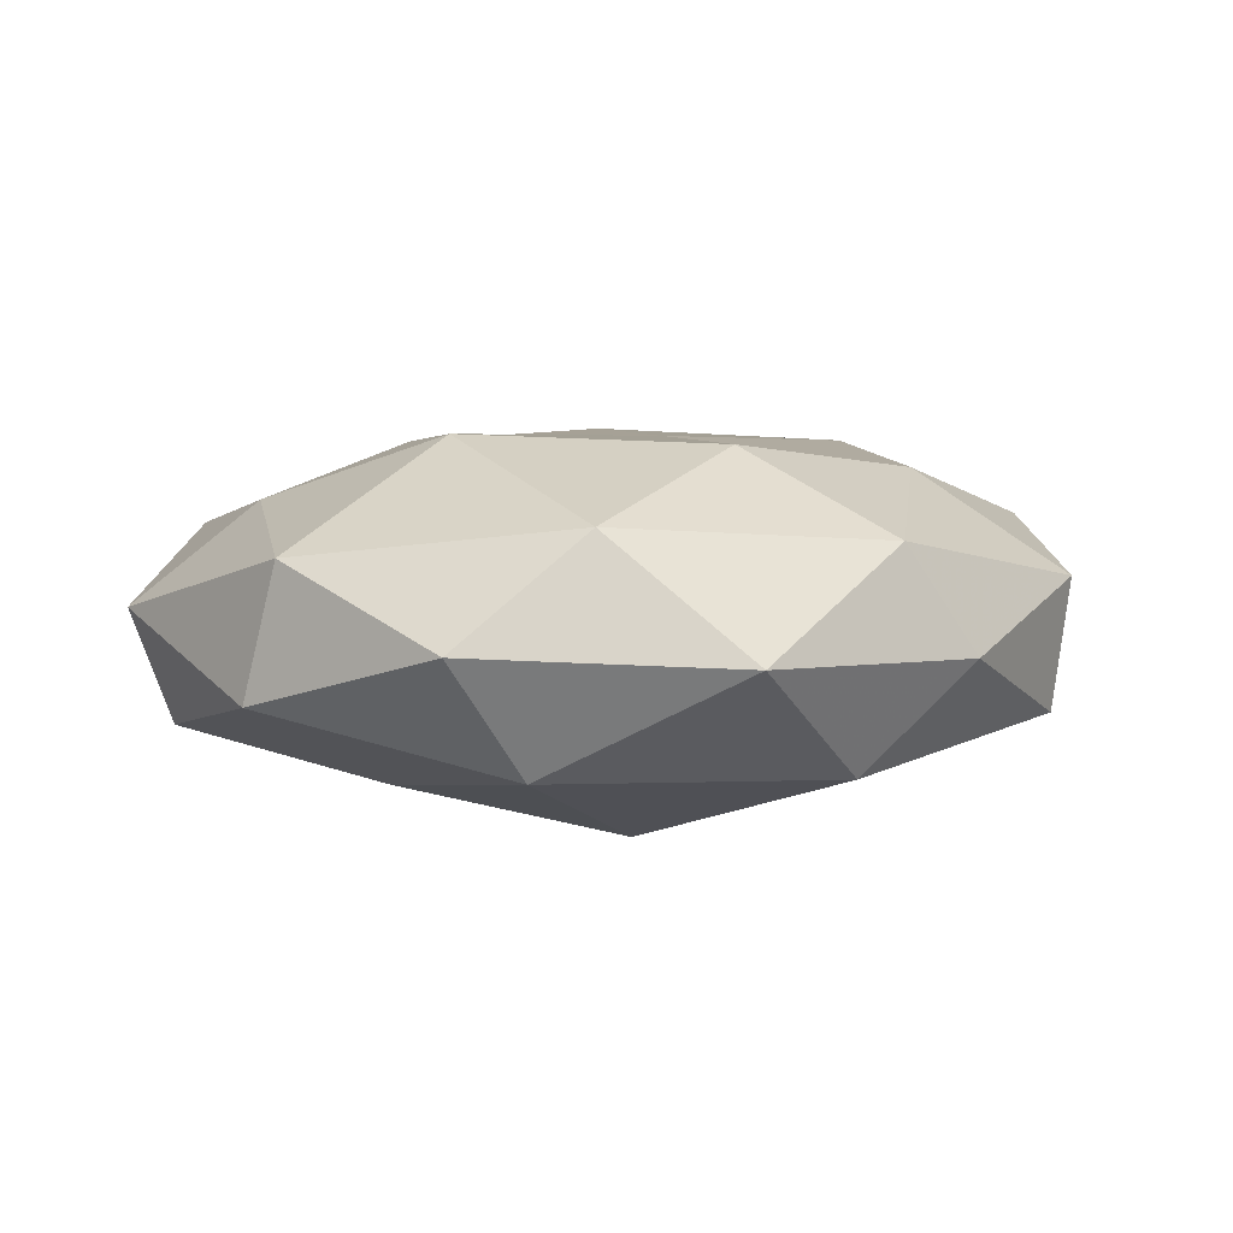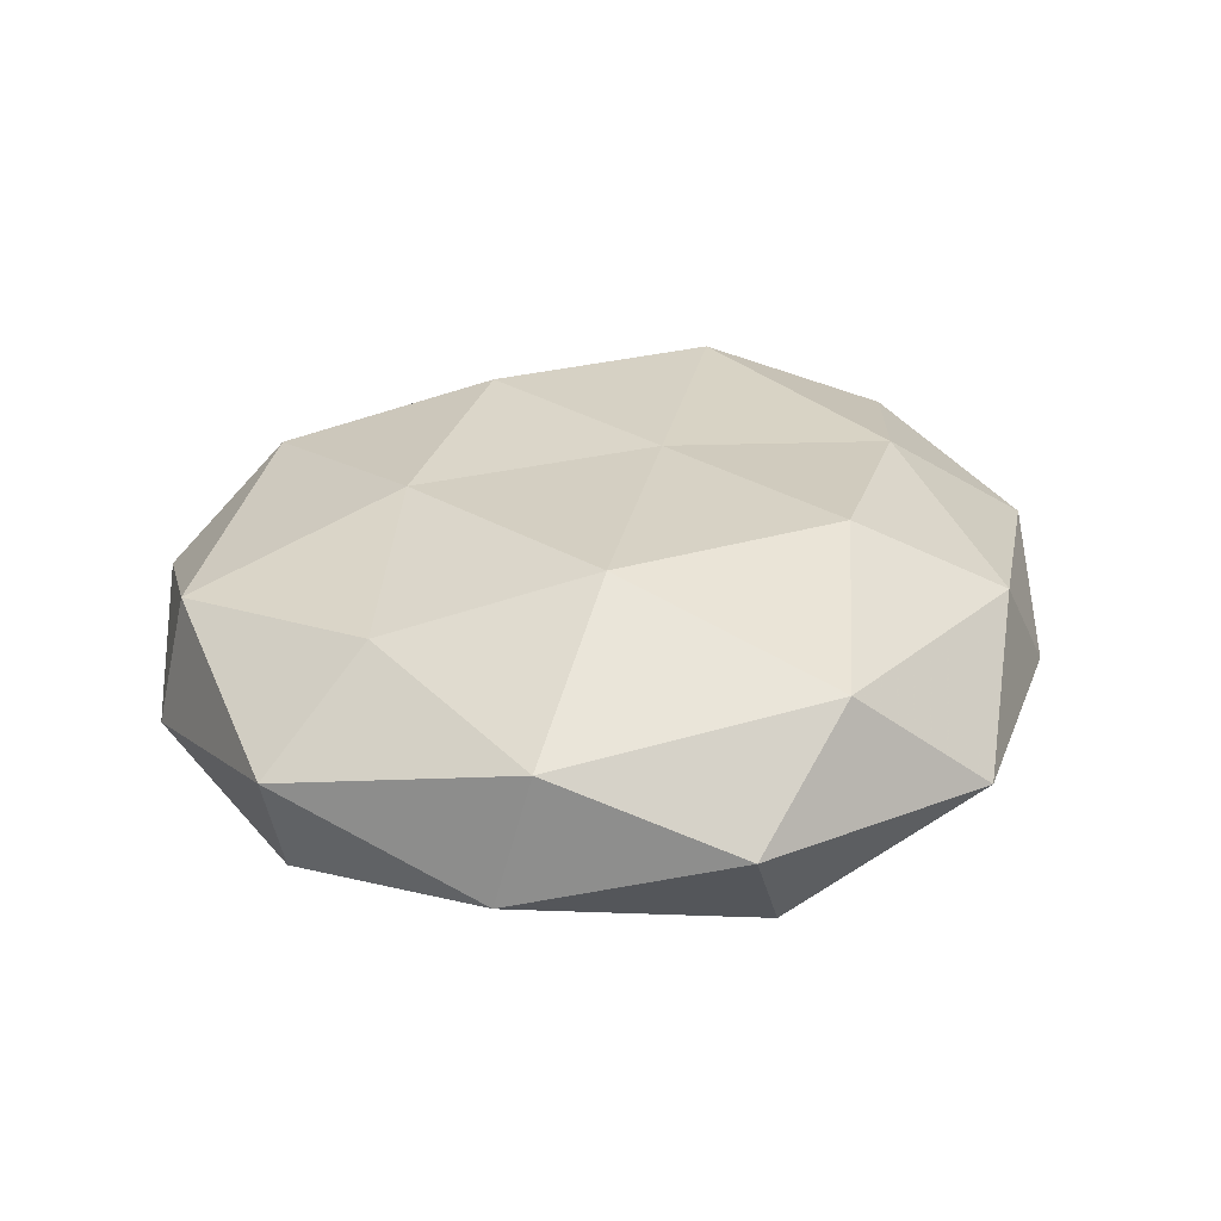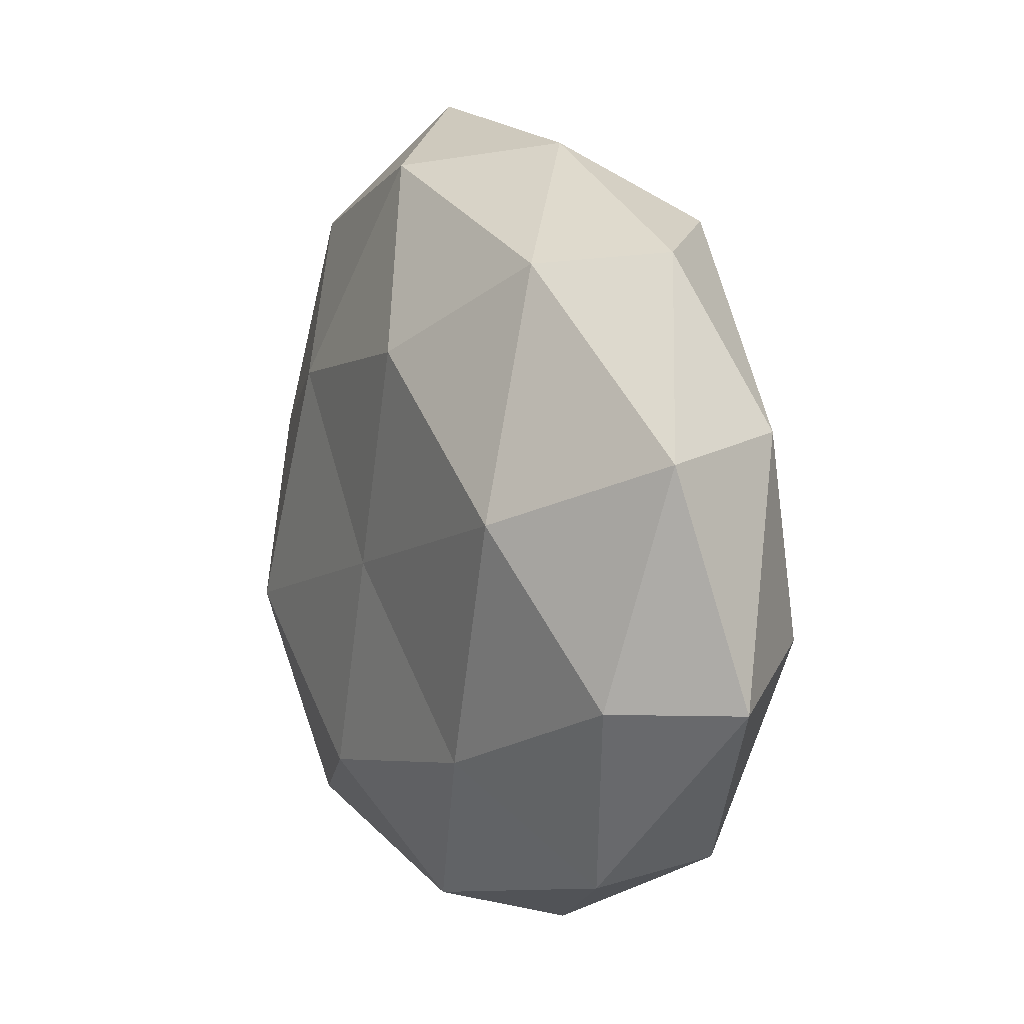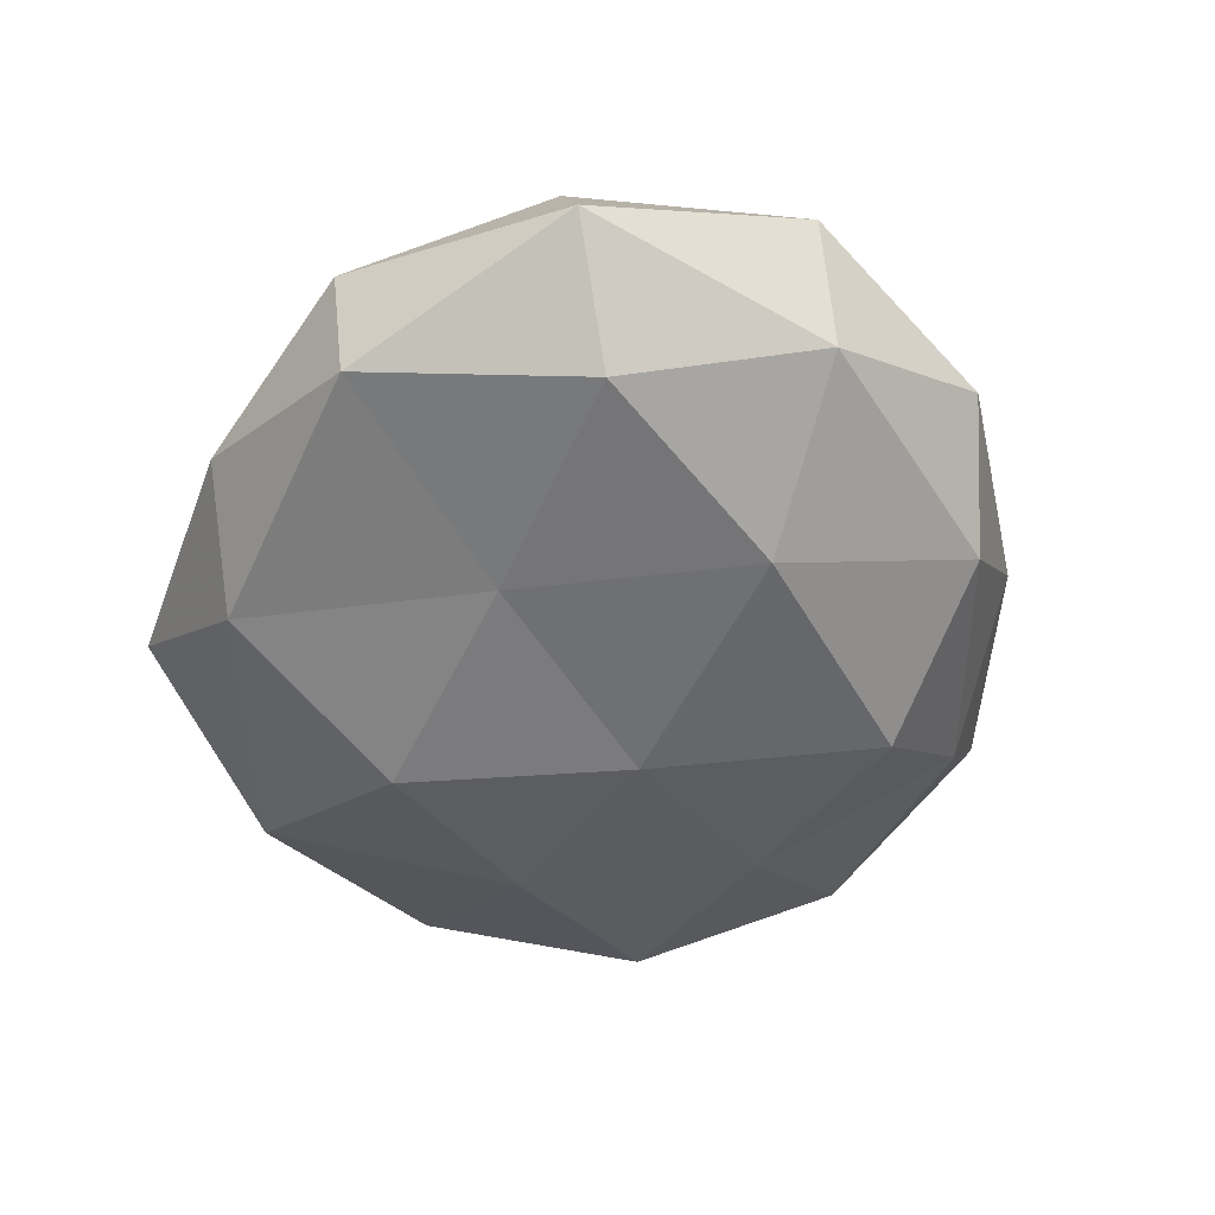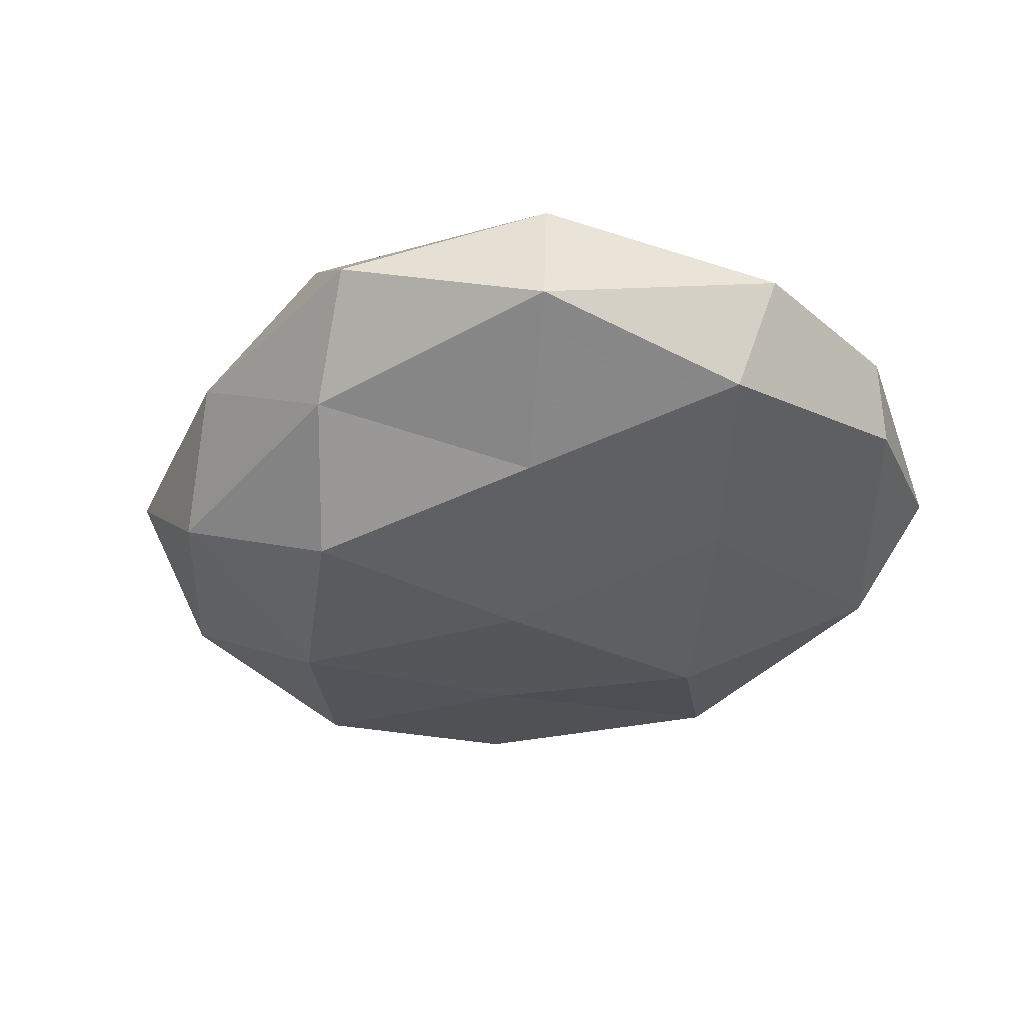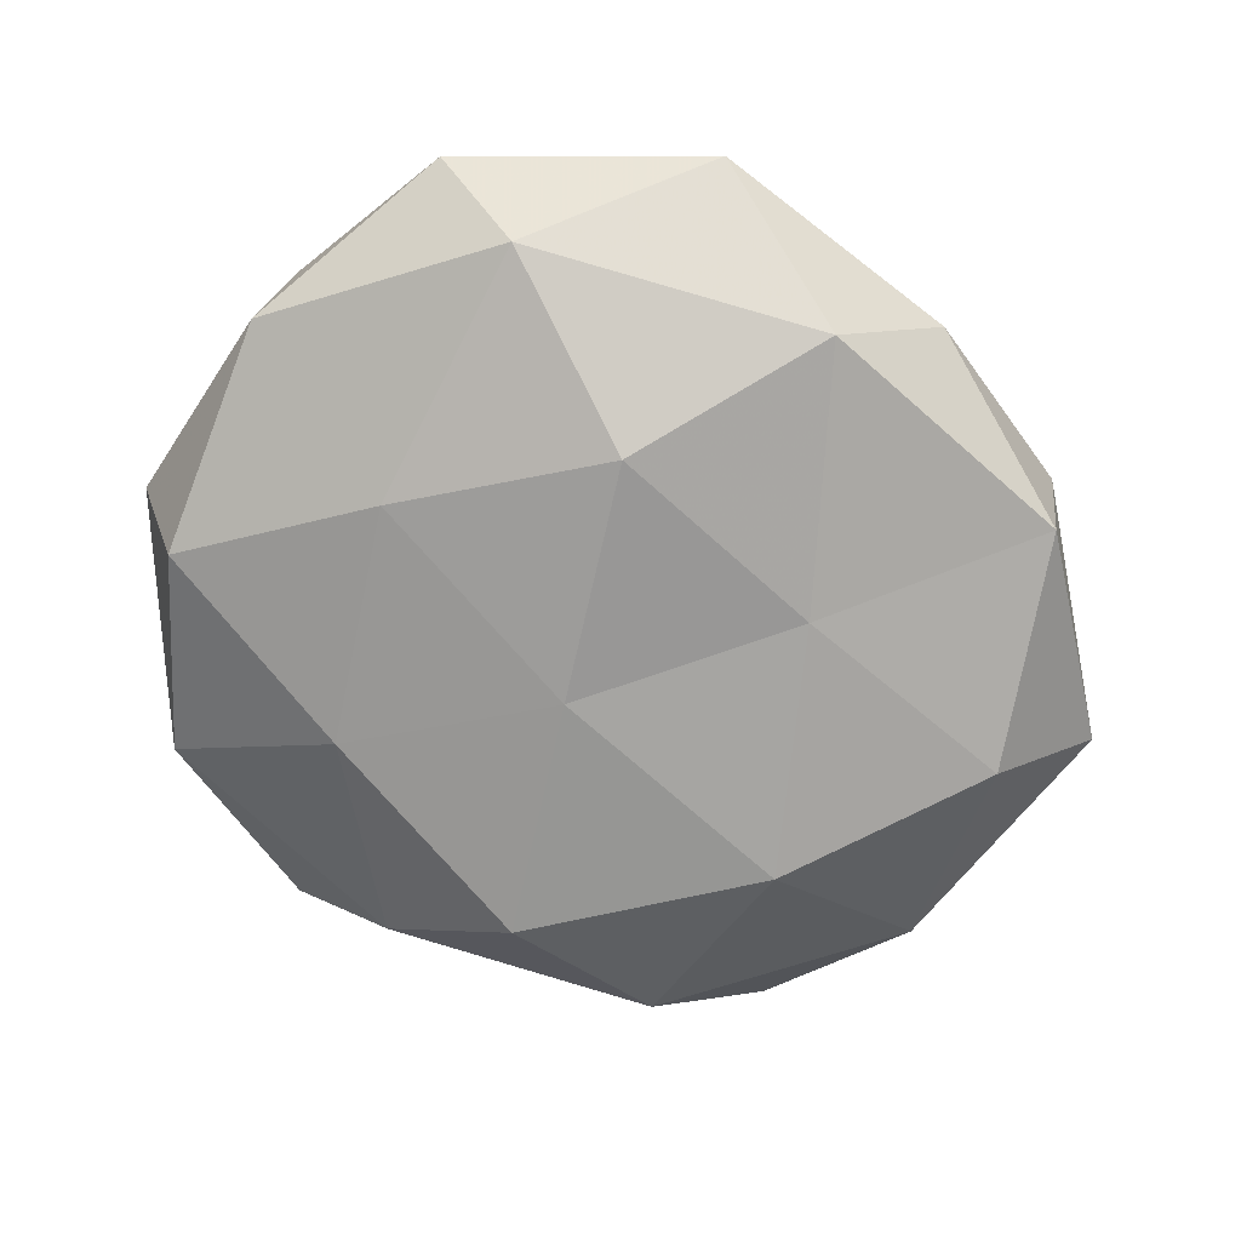
<metadata>
{"format":"obj","ext":"obj","renderer":"f3d","projection":"perspective","resolution":1024,"background":"white","views":[{"elev":4.4,"azim":-36.5,"up":"+Z"},{"elev":27.1,"azim":-68.1,"up":"+Z"},{"elev":3.8,"azim":64.2,"up":"+Y"},{"elev":-48.5,"azim":74.1,"up":"+Z"},{"elev":-34.4,"azim":-142.6,"up":"+Z"},{"elev":-70.3,"azim":-33.3,"up":"+Z"}]}
</metadata>
<code>
v 0.03397 0.03247 0.01275
v 0.05195 0.01323 -0.008934
v -0.002621 0.04769 -0.01054
v 0.01373 0.02226 0.02224
v -0.03099 -0.01118 0.02186
v -0.0554 -0.008078 -0.007226
v -0.003046 0.006474 -0.02349
v 0.03834 0.002602 0.02069
v -0.03144 -0.03919 0.01251
v -0.04179 0.01237 0.01421
v -0.03238 -0.0006188 -0.01831
v 0.03528 -0.03883 -0.01104
v 0.05781 -0.01809 -0.002478
v 0.05752 0.01004 0.006923
v 0.04442 0.03367 -0.0001184
v -0.02149 0.02743 -0.01737
v -0.05538 0.0193 0.001944
v -0.0199 -0.05252 -0.001774
v -0.01694 0.01953 0.02076
v 0.01582 -0.01572 -0.01891
v -0.0343 0.04036 0.01051
v -0.000209 -0.04442 -0.01545
v -0.04694 -0.03439 -0.0003605
v 0.01238 -0.05017 -0.002531
v 0.007694 0.03453 -0.02237
v -0.04929 0.01993 -0.01213
v -0.01236 0.0552 0.002208
v -0.0134 -0.02125 -0.02348
v 0.04592 -0.01153 -0.01583
v -0.05341 -0.01202 0.008844
v -0.006511 -0.03098 0.02071
v 0.03002 0.03815 -0.0121
v 0.0362 -0.04102 0.005205
v -0.03587 -0.03325 -0.01426
v -0.03602 0.04349 -0.005768
v 0.02344 -0.02709 0.01781
v 0.04974 -0.01805 0.01158
v 0.03007 0.01227 -0.02112
v 0.01831 0.04801 0.001124
v 0.003609 -0.004354 0.02147
v 0.0009983 0.04598 0.01492
v 0.00352 -0.0476 0.01043
f 1 4 8
f 1 8 14
f 14 13 2
f 15 1 14
f 15 14 2
f 11 16 7
f 10 5 19
f 17 10 21
f 19 21 10
f 22 20 12
f 23 18 9
f 24 22 12
f 18 22 24
f 3 25 16
f 7 16 25
f 6 26 11
f 11 26 16
f 6 17 26
f 28 11 7
f 7 20 28
f 22 28 20
f 2 13 29
f 29 13 12
f 12 20 29
f 9 5 30
f 30 5 10
f 30 17 6
f 30 10 17
f 23 30 6
f 23 9 30
f 9 31 5
f 15 2 32
f 32 25 3
f 13 33 12
f 12 33 24
f 6 11 34
f 34 22 18
f 23 6 34
f 23 34 18
f 34 11 28
f 34 28 22
f 3 16 35
f 17 21 35
f 35 16 26
f 26 17 35
f 27 3 35
f 35 21 27
f 14 8 37
f 14 37 13
f 13 37 33
f 37 8 36
f 36 33 37
f 38 20 7
f 25 38 7
f 2 29 38
f 38 29 20
f 2 38 32
f 32 38 25
f 15 39 1
f 39 3 27
f 32 3 39
f 15 32 39
f 8 4 40
f 19 40 4
f 5 40 19
f 5 31 40
f 8 40 36
f 36 40 31
f 1 41 4
f 4 41 19
f 41 21 19
f 41 27 21
f 39 41 1
f 39 27 41
f 18 42 9
f 18 24 42
f 9 42 31
f 42 24 33
f 31 42 36
f 42 33 36

</code>
